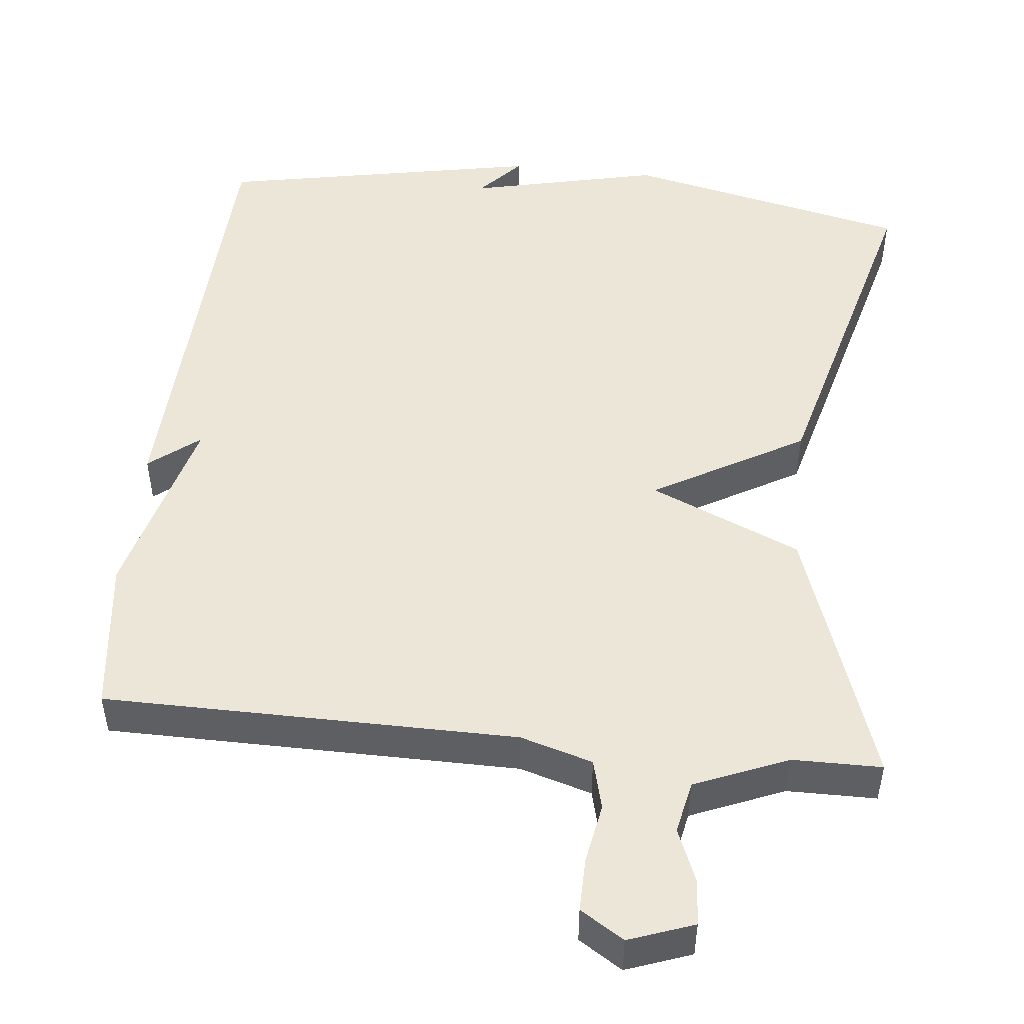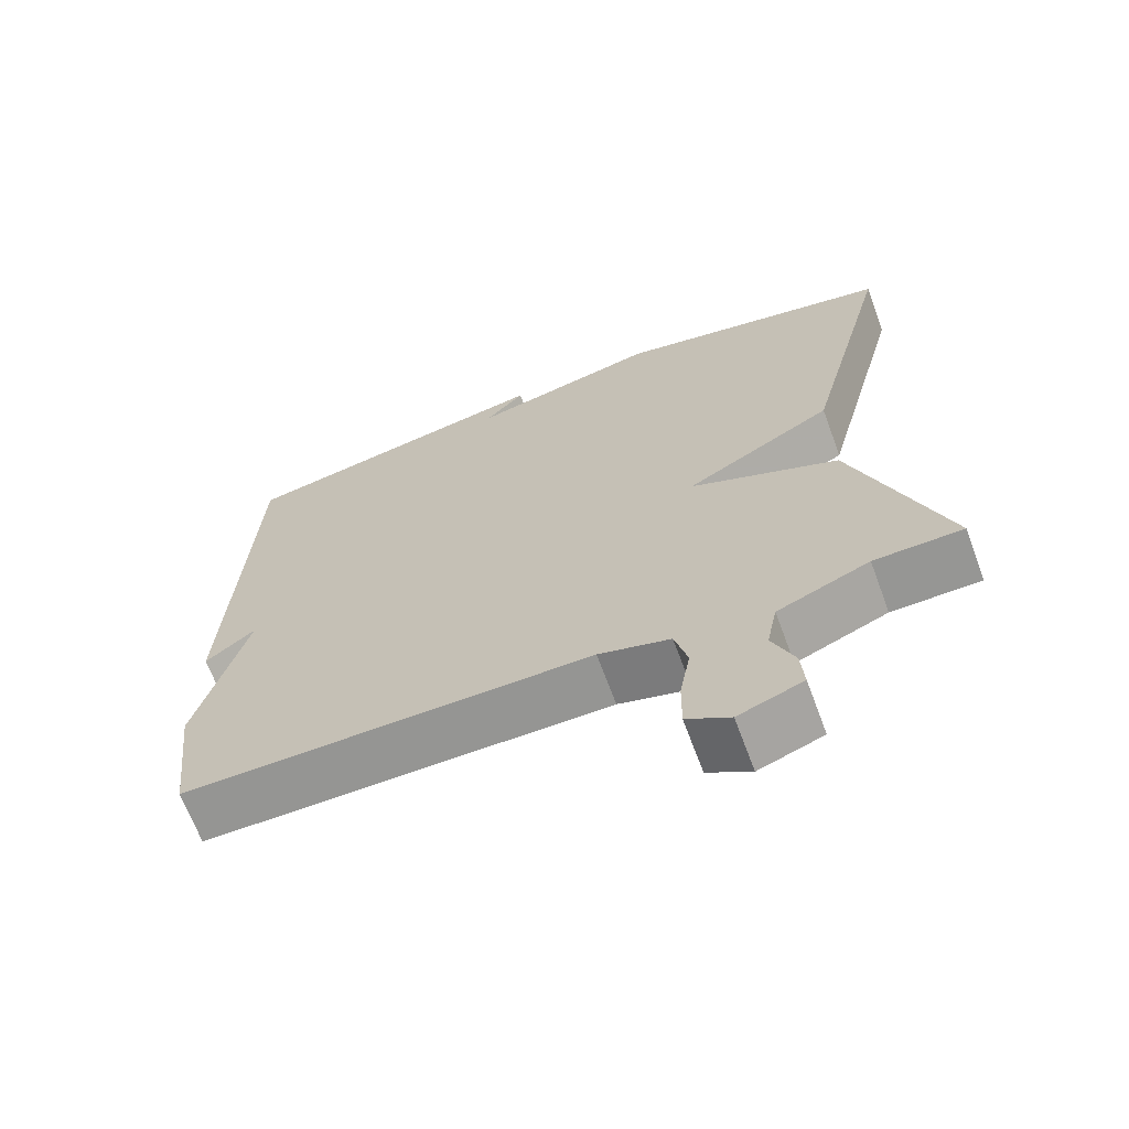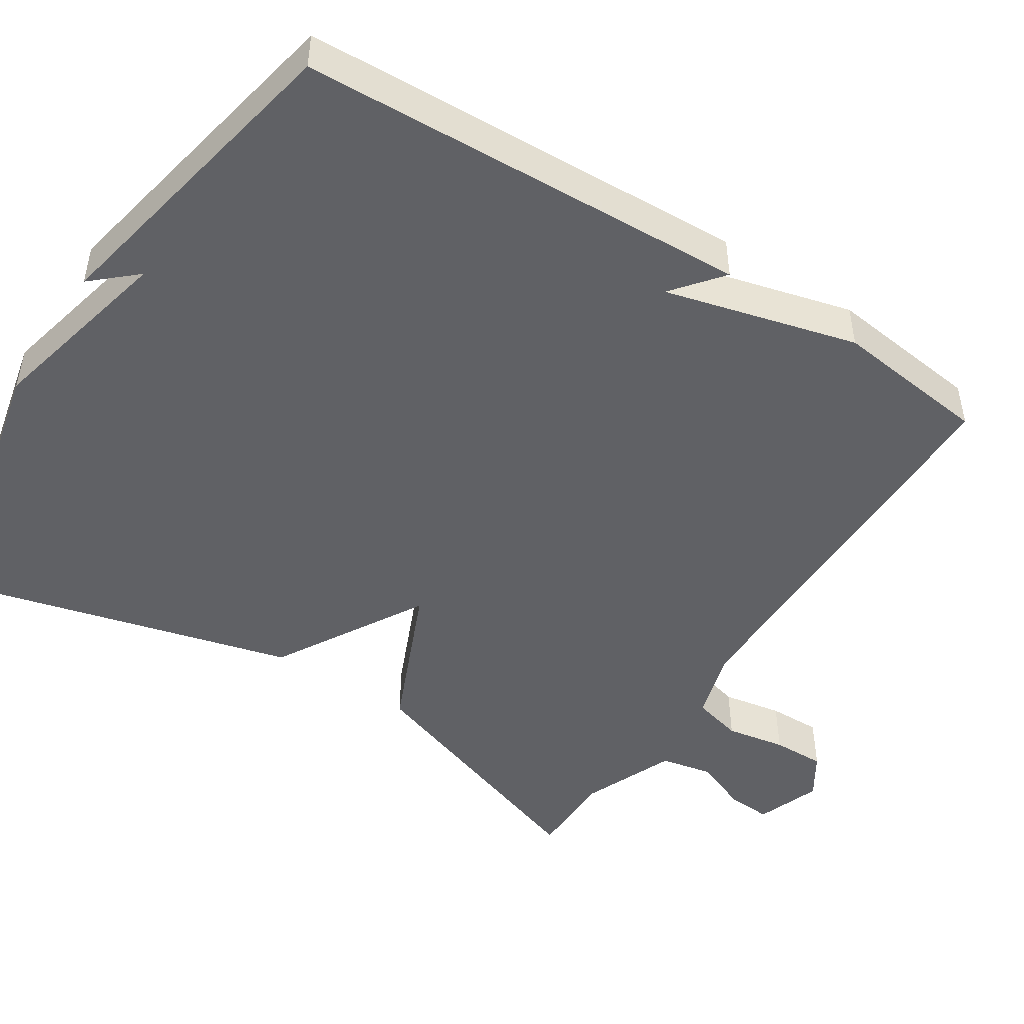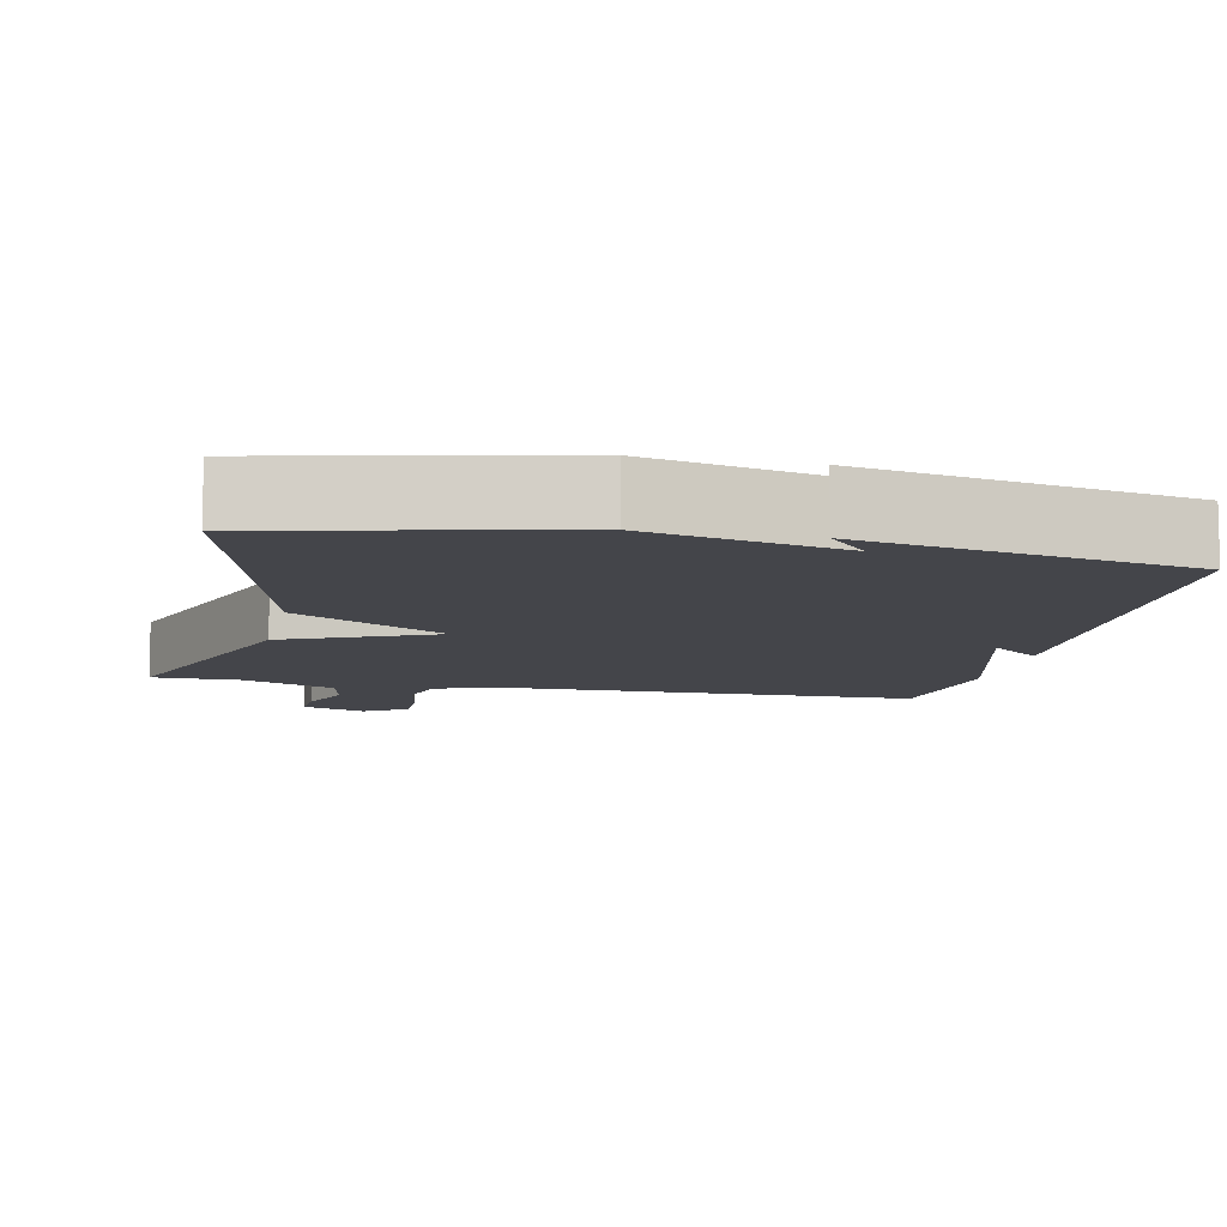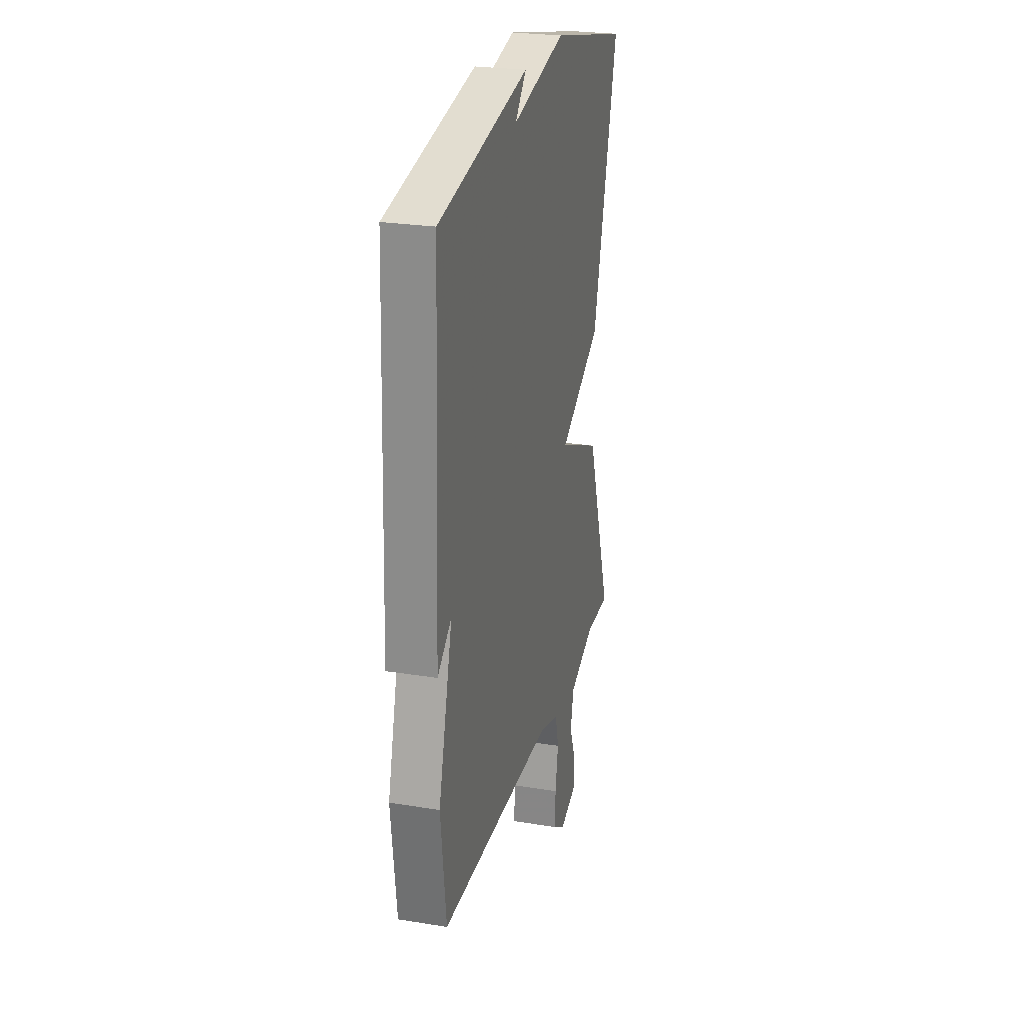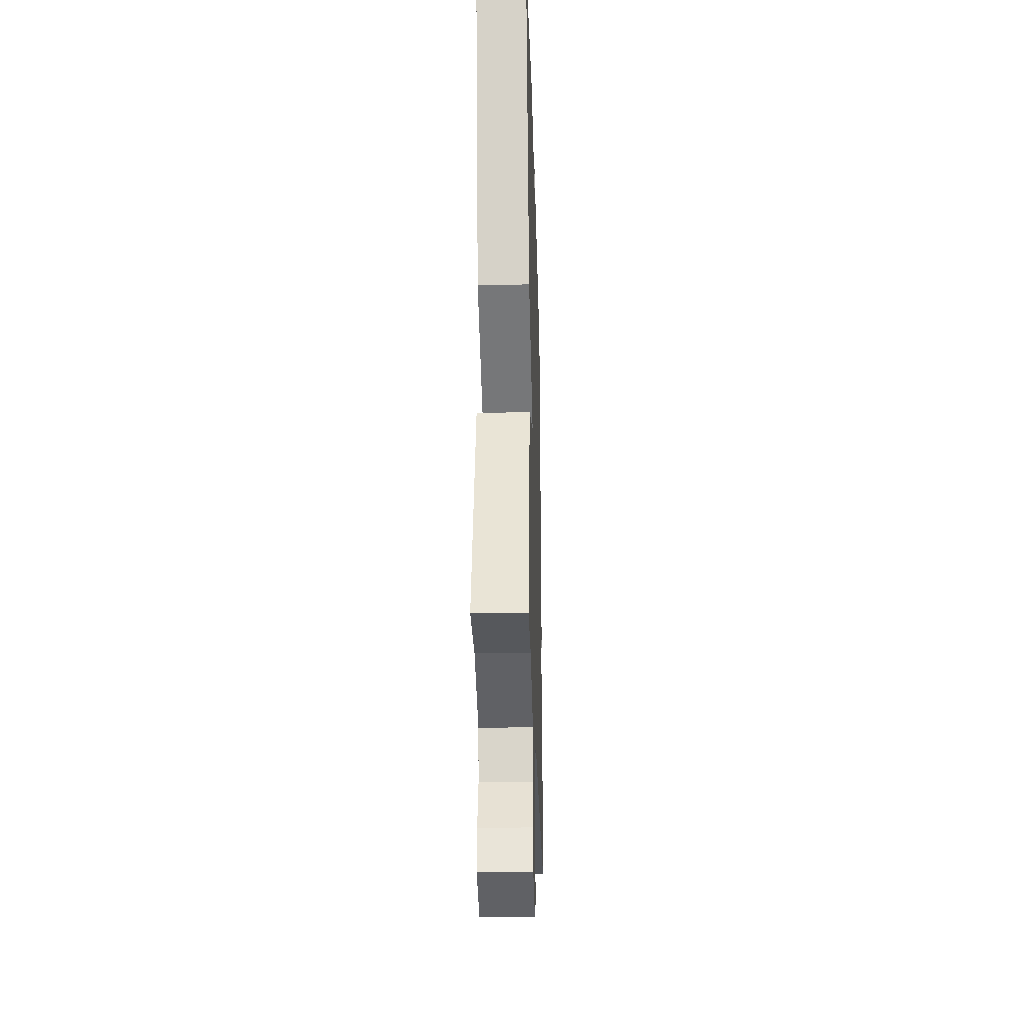
<metadata>
{"format":"obj","ext":"obj","renderer":"f3d","projection":"perspective","resolution":1024,"background":"white","views":[{"elev":49.3,"azim":-173.9,"up":"+Y"},{"elev":-67.5,"azim":-159.6,"up":"+Z"},{"elev":-48.0,"azim":57.2,"up":"+Y"},{"elev":-9.2,"azim":-11.9,"up":"+Y"},{"elev":25.4,"azim":104.6,"up":"+Z"},{"elev":-27.3,"azim":-88.3,"up":"+Z"}]}
</metadata>
<code>
v -0.5 0.07 0.5
v -0.125 0.07 0.583
v 0.127 0.07 0.525
v 0.075 0.07 0.583
v 0.5 0.07 0.5
v 0.525 0.07 -0.095
v 0.459 0.07 -0.042
v 0.525 0.07 -0.295
v 0.5 0.07 -0.5
v -0.041 0.07 -0.503
v -0.136 0.07 -0.531
v -0.153 0.07 -0.597
v -0.139 0.07 -0.676
v -0.138 0.07 -0.746
v -0.195 0.07 -0.782
v -0.28 0.07 -0.751
v -0.276 0.07 -0.692
v -0.247 0.07 -0.621
v -0.261 0.07 -0.552
v -0.383 0.07 -0.501
v -0.5 0.07 -0.5
v -0.381 0.07 -0.155
v -0.183 0.07 -0.069
v -0.381 0.07 0.045
v -0.5 0 0.5
v -0.125 0 0.583
v 0.127 0 0.525
v 0.075 0 0.583
v 0.5 0 0.5
v 0.525 0 -0.095
v 0.459 0 -0.042
v 0.525 0 -0.295
v 0.5 0 -0.5
v -0.041 0 -0.503
v -0.136 0 -0.531
v -0.153 0 -0.597
v -0.139 0 -0.676
v -0.138 0 -0.746
v -0.195 0 -0.782
v -0.28 0 -0.751
v -0.276 0 -0.692
v -0.247 0 -0.621
v -0.261 0 -0.552
v -0.383 0 -0.501
v -0.5 0 -0.5
v -0.381 0 -0.155
v -0.183 0 -0.069
v -0.381 0 0.045
f 1 2 3
f 24 1 3
f 23 24 3
f 20 21 22 23
f 19 20 23 3
f 18 19 3
f 16 17 18
f 15 16 18
f 14 15 18
f 13 14 18
f 12 13 18
f 11 12 18 3
f 10 11 3
f 9 10 3
f 8 9 3
f 7 8 3
f 6 7 3
f 5 6 3
f 3 4 5
f 27 26 25
f 27 25 48
f 27 48 47
f 47 46 45 44
f 27 47 44 43
f 27 43 42
f 42 41 40
f 42 40 39
f 42 39 38
f 42 38 37
f 42 37 36
f 27 42 36 35
f 27 35 34
f 27 34 33
f 27 33 32
f 27 32 31
f 27 31 30
f 27 30 29
f 29 28 27
f 1 25 26 2
f 2 26 27 3
f 3 27 28 4
f 4 28 29 5
f 5 29 30 6
f 6 30 31 7
f 7 31 32 8
f 8 32 33 9
f 9 33 34 10
f 10 34 35 11
f 11 35 36 12
f 12 36 37 13
f 13 37 38 14
f 14 38 39 15
f 15 39 40 16
f 16 40 41 17
f 17 41 42 18
f 18 42 43 19
f 19 43 44 20
f 20 44 45 21
f 21 45 46 22
f 22 46 47 23
f 23 47 48 24
f 24 48 25 1

</code>
